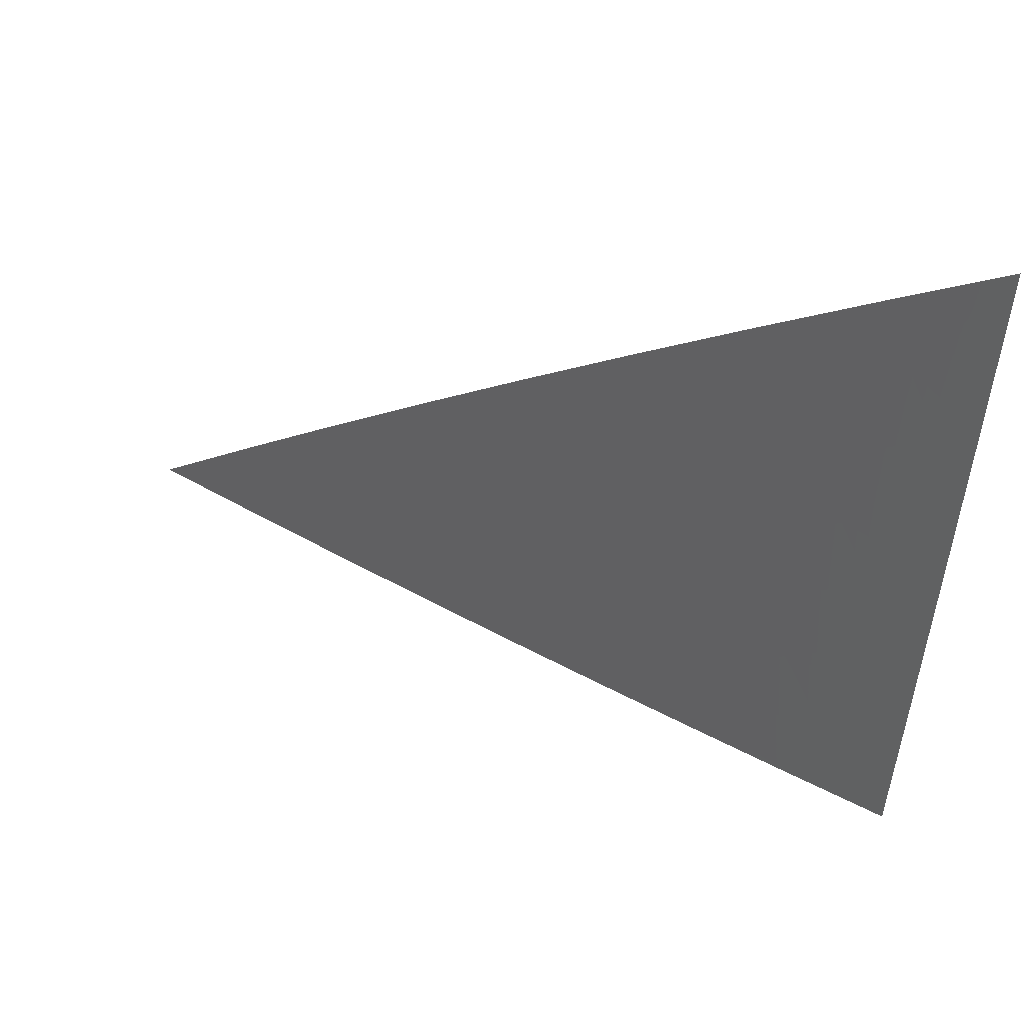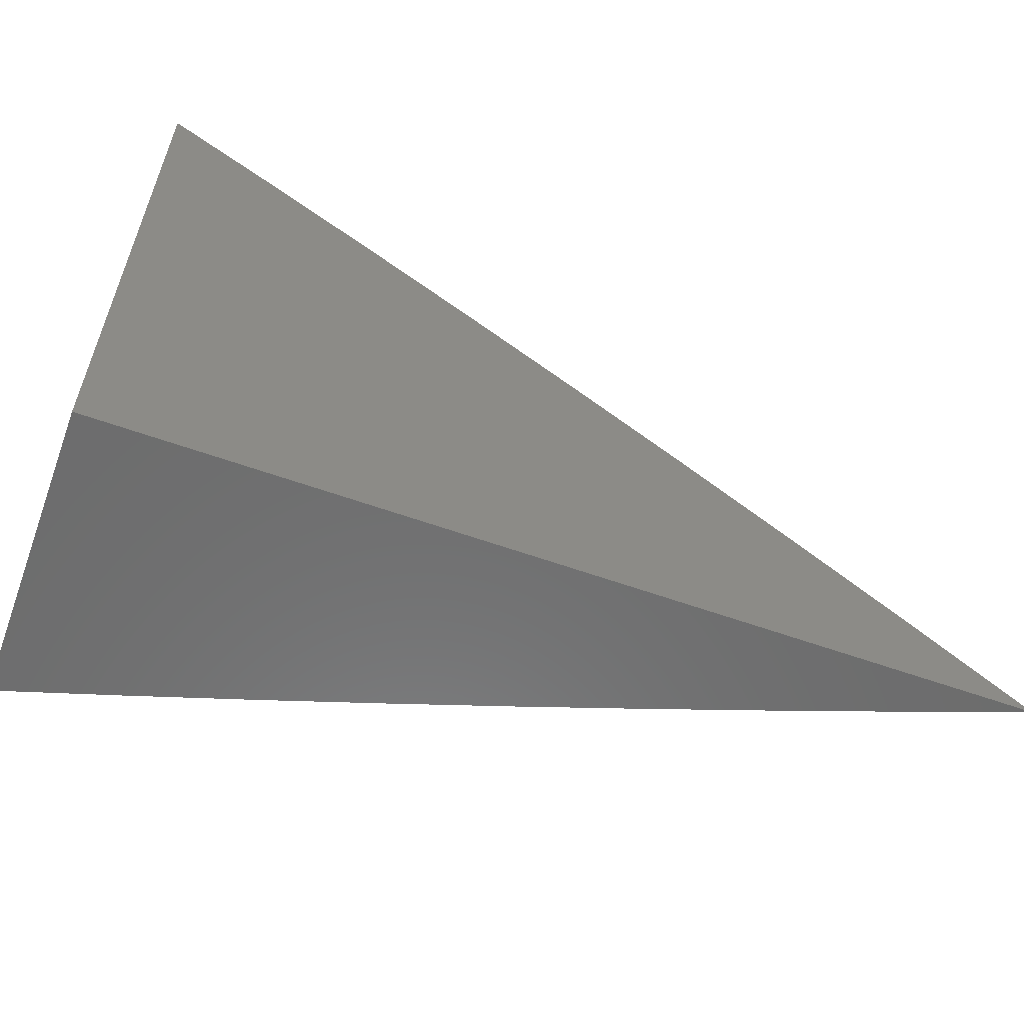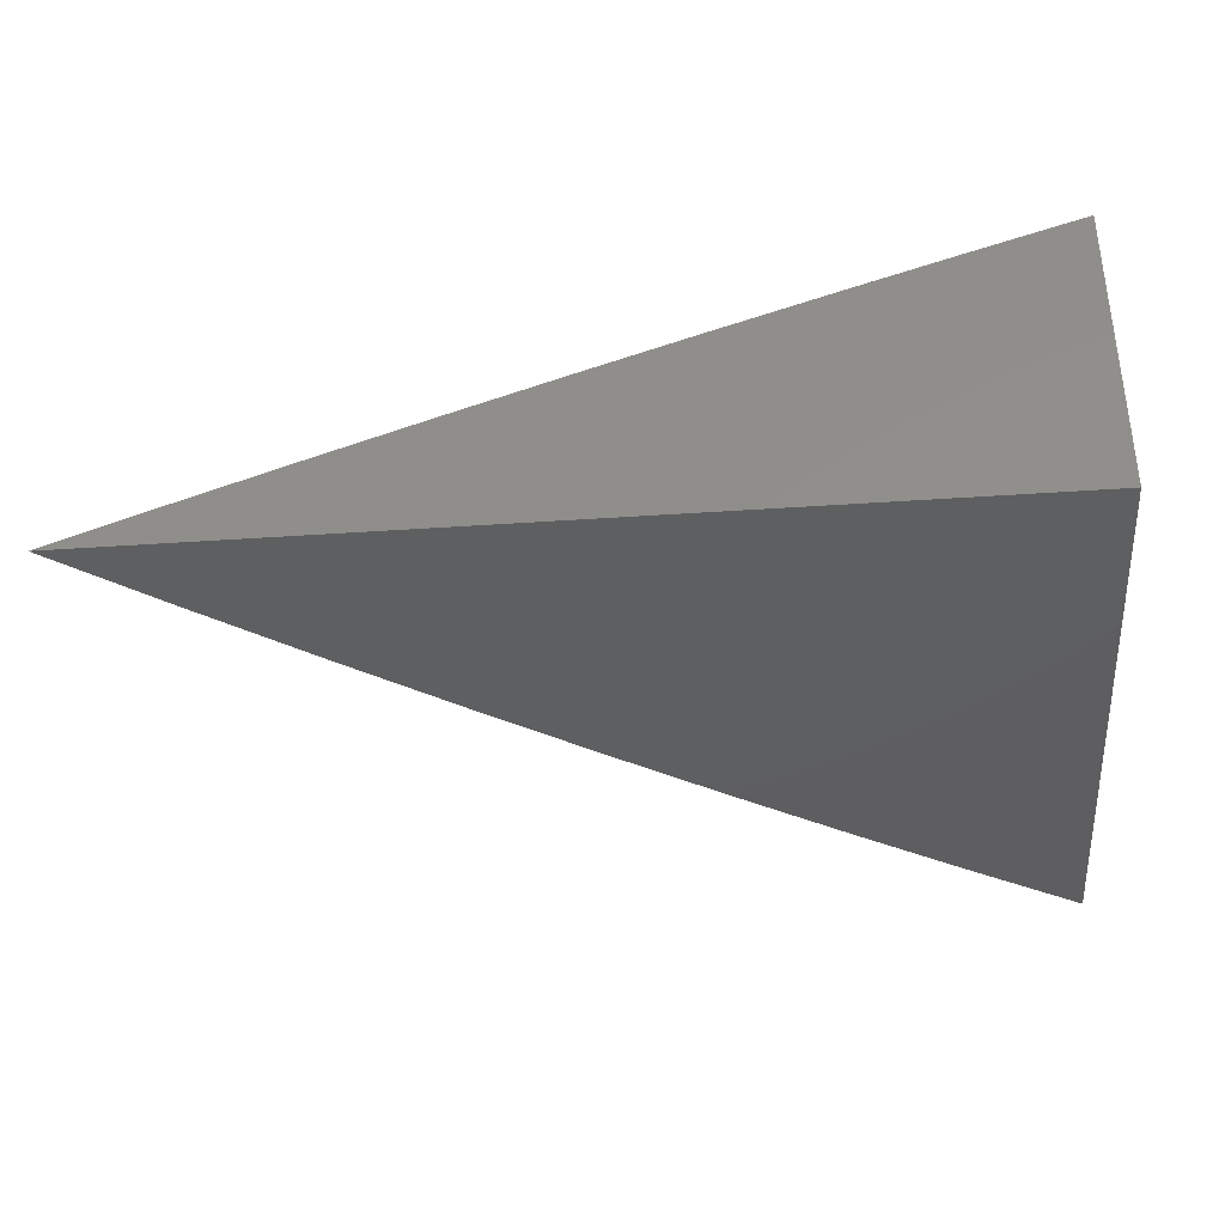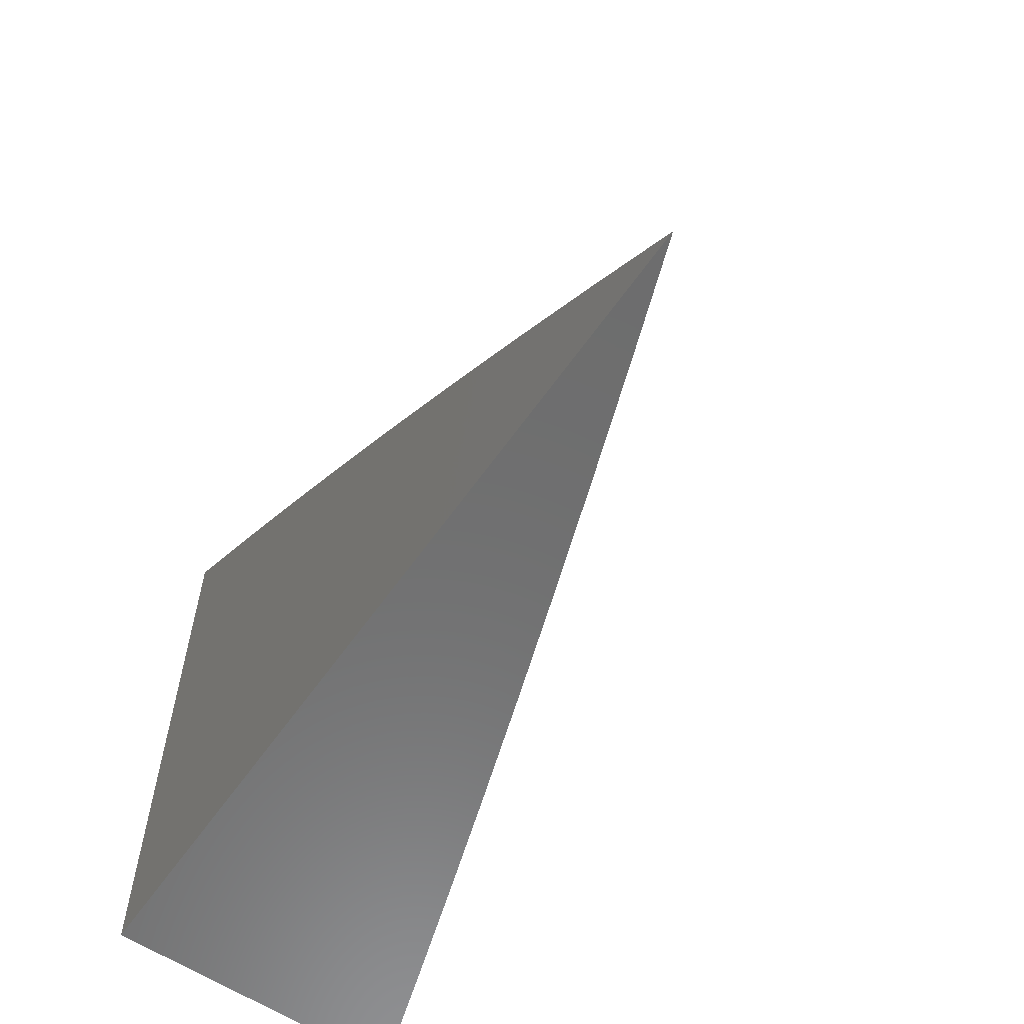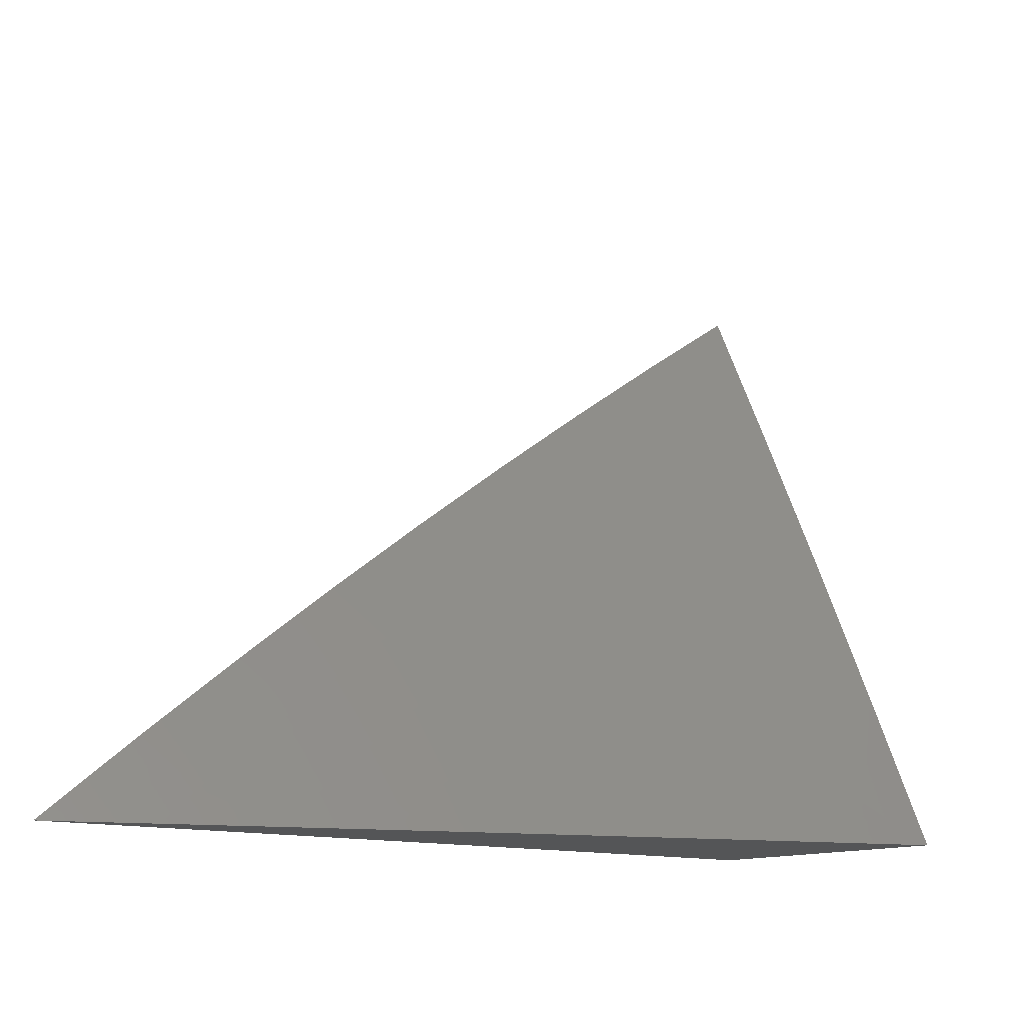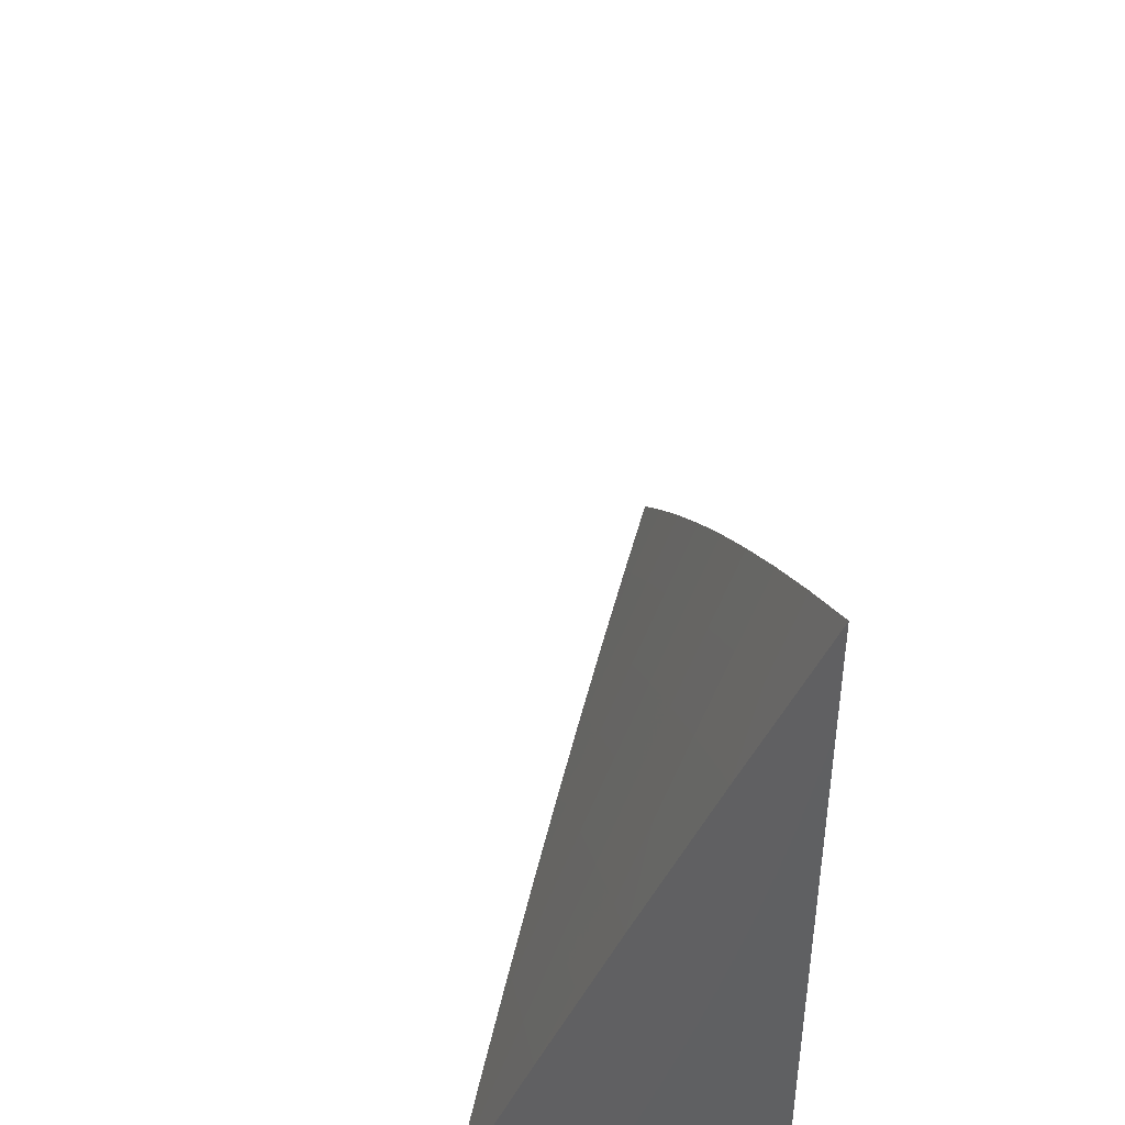
<metadata>
{"format":"stl","ext":"stl","renderer":"f3d","projection":"perspective","resolution":1024,"background":"white","views":[{"elev":63.8,"azim":9.0,"up":"+Y"},{"elev":-58.8,"azim":159.7,"up":"+Y"},{"elev":-36.6,"azim":5.2,"up":"+Z"},{"elev":-59.5,"azim":-124.6,"up":"+Y"},{"elev":-13.0,"azim":-38.2,"up":"+Y"},{"elev":42.3,"azim":83.1,"up":"+Y"}]}
</metadata>
<code>
# stl→obj: 49 verts, 94 faces
v -3 4.253 10.04
v -3 4.337 10
v -3.039 4.269 10.02
v -3.059 4.298 10
v -3.097 4.229 10.02
v -3.117 4.257 10
v -3.154 4.189 10.02
v -3.175 4.216 10
v -3.211 4.147 10.02
v -3.232 4.175 10
v -3.267 4.105 10.02
v -3.289 4.132 10
v -3.323 4.062 10.02
v -3.345 4.089 10
v -3.378 4.018 10.02
v -3.401 4.045 10
v -3.399 4 10.02
v -3.456 4 10
v -3.342 4 10.04
v -3.301 4.035 10.04
v -3.286 4 10.06
v -3.279 4.008 10.06
v -3.229 4 10.08
v -3.224 4.051 10.06
v -3.202 4.024 10.08
v -3.169 4.093 10.06
v -3.147 4.065 10.08
v -3.112 4.133 10.06
v -3.092 4.106 10.08
v -3.056 4.174 10.06
v -3.035 4.146 10.08
v -3 4.169 10.08
v -3.015 4.118 10.1
v -3 4.085 10.12
v -3.071 4.078 10.1
v -3.05 4.05 10.12
v -3.105 4.01 10.12
v -3.057 4 10.14
v -3.115 4 10.12
v -3.126 4.038 10.1
v -3.172 4 10.1
v -3.029 4.022 10.14
v -3 4 10.16
v -3.019 4.241 10.04
v -3.076 4.202 10.04
v -3.133 4.161 10.04
v -3.19 4.12 10.04
v -3.246 4.078 10.04
v -3 4 10
f 1 2 3
f 3 2 4
f 3 4 5
f 5 4 6
f 5 6 7
f 7 6 8
f 7 8 9
f 9 8 10
f 9 10 11
f 11 10 12
f 11 12 13
f 13 12 14
f 13 14 15
f 15 14 16
f 15 16 17
f 17 16 18
f 17 19 15
f 15 19 13
f 13 19 20
f 20 19 21
f 20 21 22
f 22 21 23
f 22 23 24
f 24 23 25
f 24 25 26
f 26 25 27
f 26 27 28
f 28 27 29
f 28 29 30
f 30 29 31
f 30 31 32
f 32 31 33
f 32 33 34
f 34 33 35
f 34 35 36
f 36 35 37
f 36 37 38
f 38 37 39
f 39 37 40
f 39 40 41
f 41 40 27
f 41 27 25
f 23 41 25
f 36 38 42
f 42 38 43
f 42 43 34
f 30 32 44
f 44 32 1
f 44 1 3
f 44 3 45
f 45 3 5
f 45 5 46
f 46 5 7
f 46 7 47
f 47 7 9
f 47 9 48
f 48 9 11
f 48 11 20
f 20 11 13
f 28 30 45
f 45 30 44
f 28 45 46
f 35 33 31
f 35 31 29
f 26 28 46
f 26 46 47
f 42 34 36
f 27 40 29
f 29 40 35
f 40 37 35
f 24 26 47
f 24 47 48
f 22 24 48
f 22 48 20
f 43 38 49
f 49 38 39
f 49 39 41
f 41 23 49
f 49 23 21
f 49 21 19
f 19 17 49
f 49 17 18
f 18 16 49
f 49 16 14
f 49 14 12
f 12 10 49
f 49 10 8
f 49 8 6
f 6 4 49
f 49 4 2
f 2 1 49
f 49 1 32
f 49 32 34
f 34 43 49

</code>
